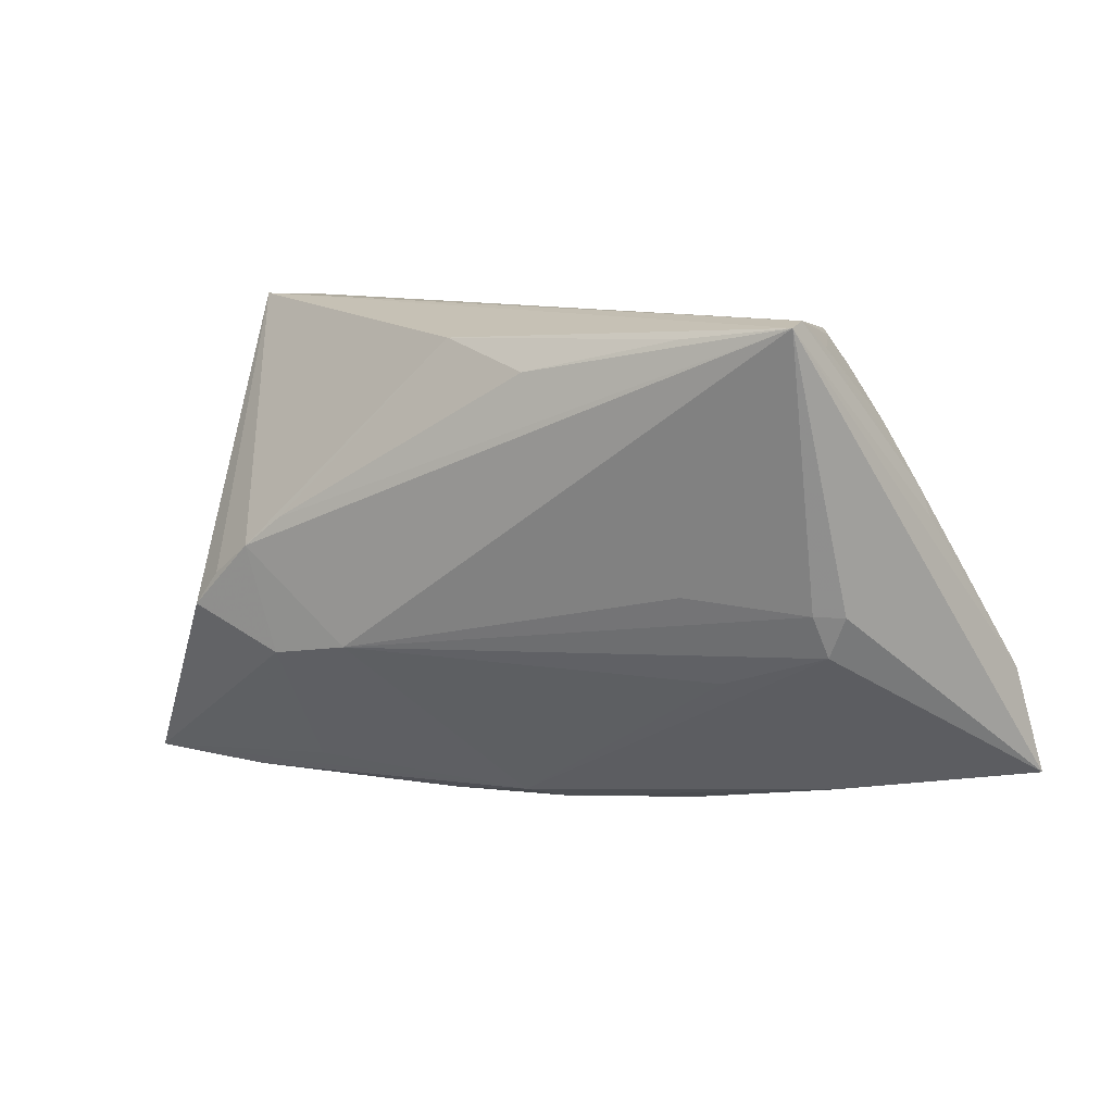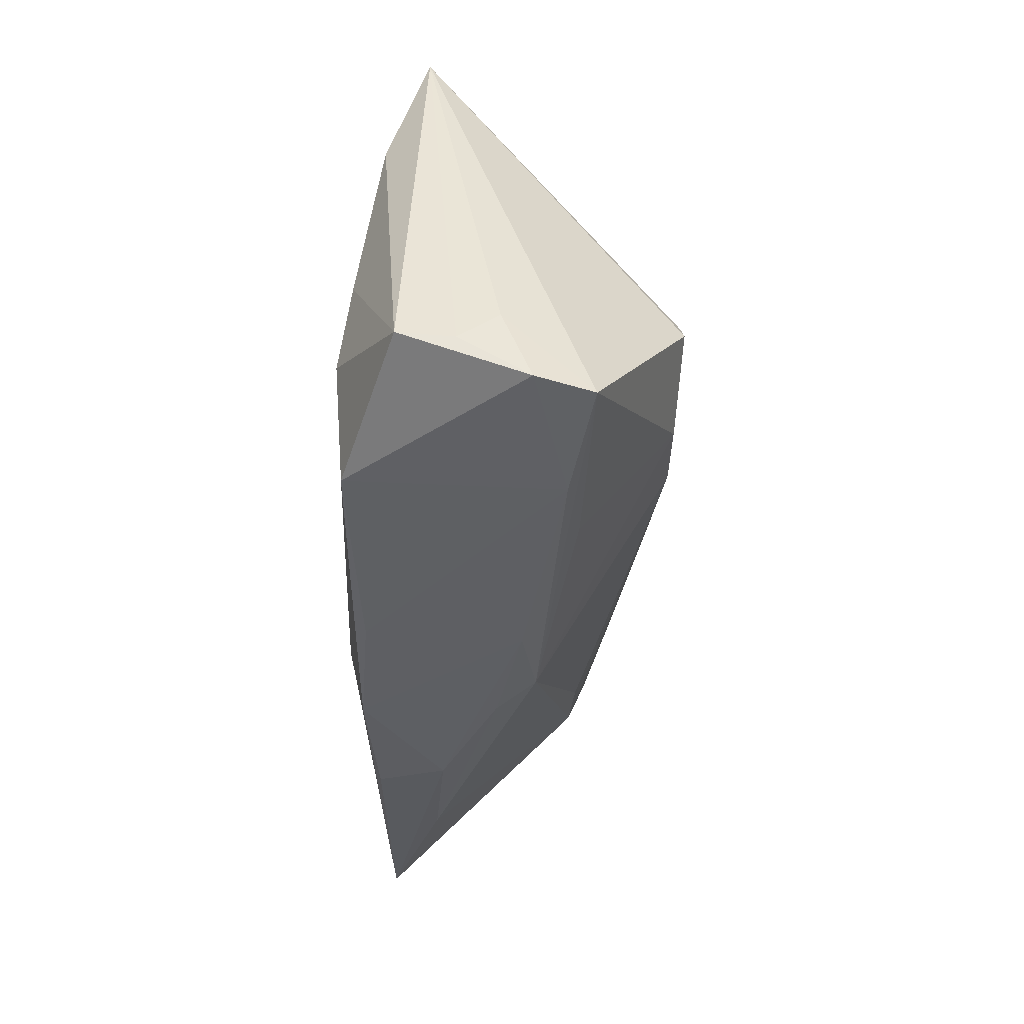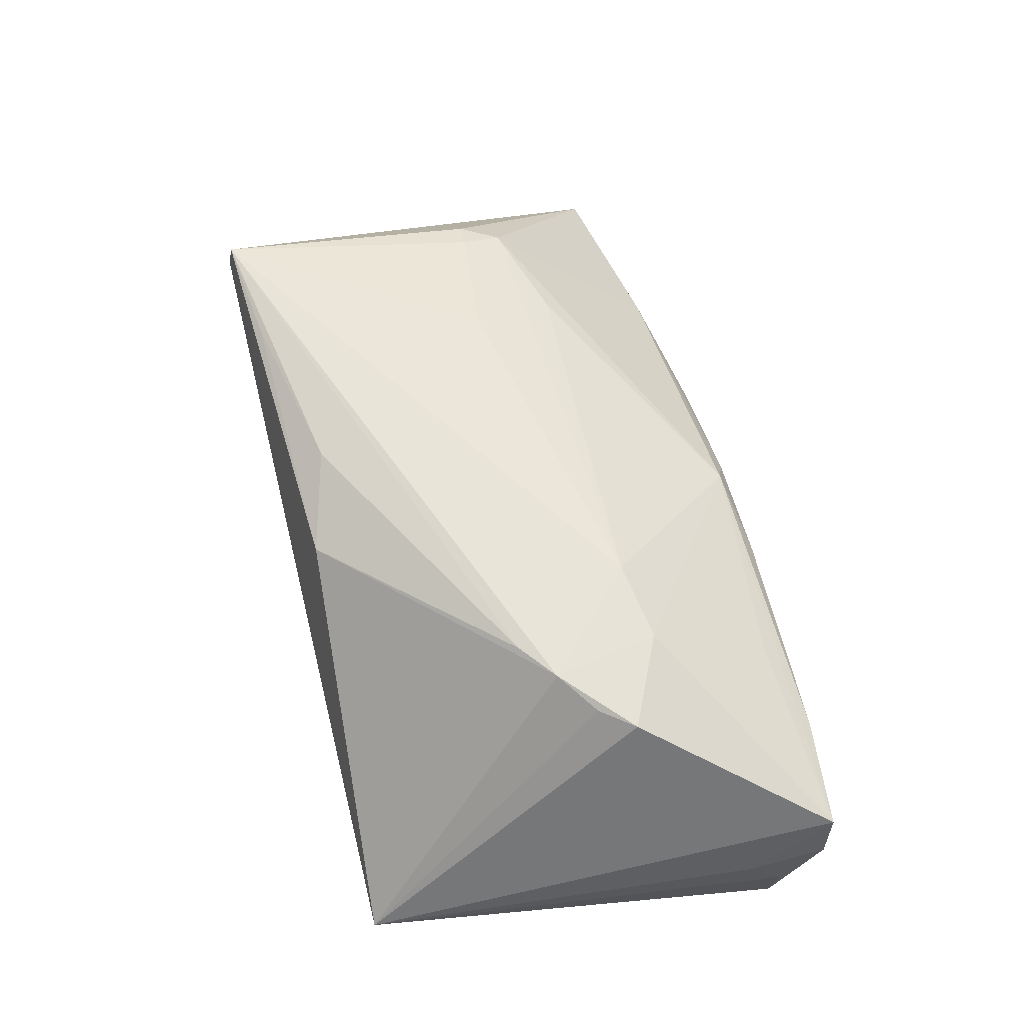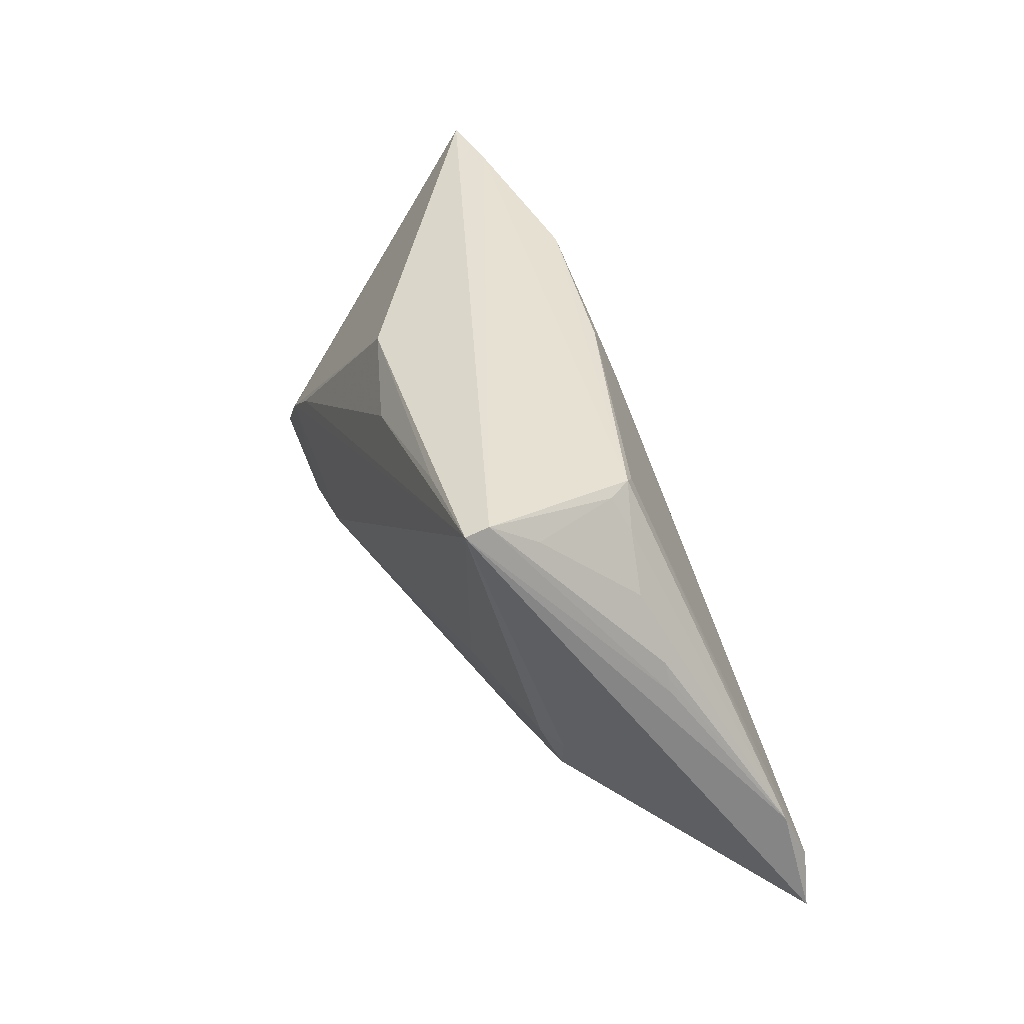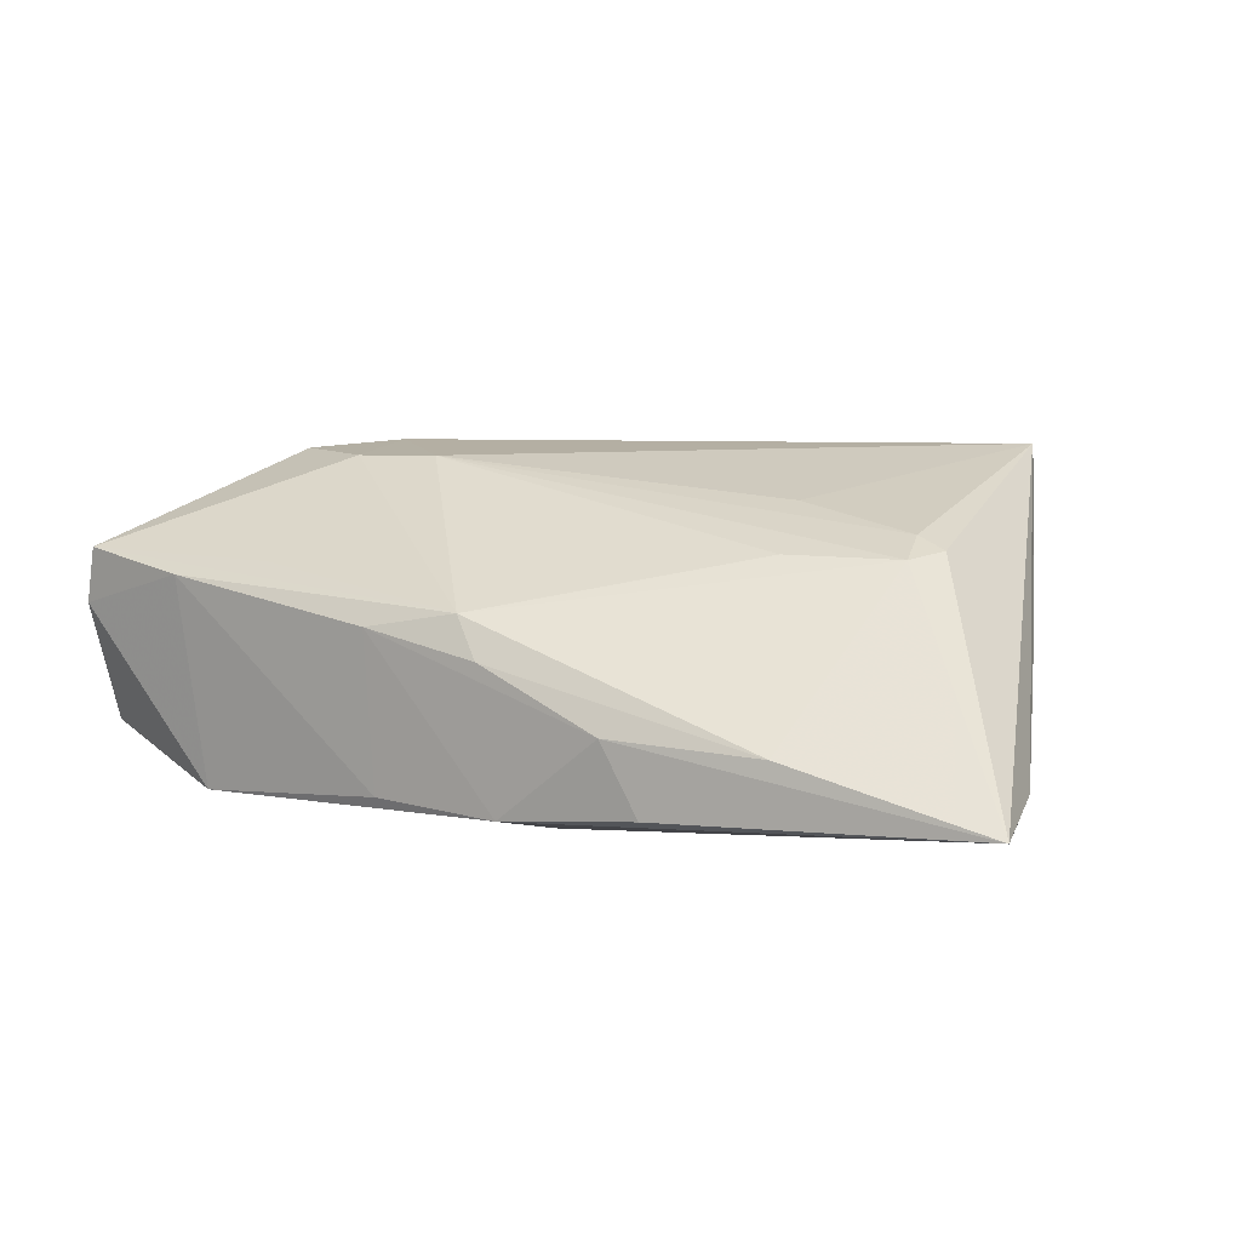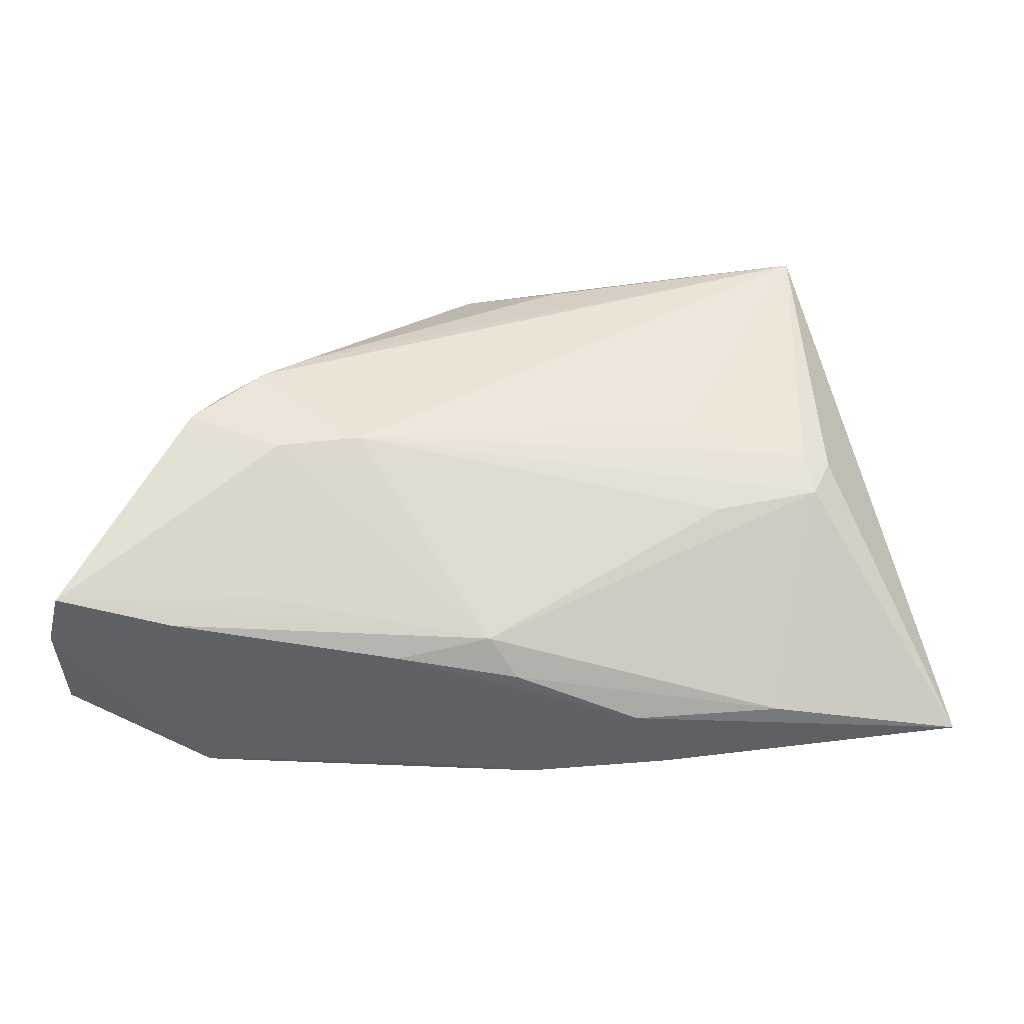
<metadata>
{"format":"obj","ext":"obj","renderer":"f3d","projection":"perspective","resolution":1024,"background":"white","views":[{"elev":9.6,"azim":27.6,"up":"+Y"},{"elev":-39.0,"azim":-90.5,"up":"+Y"},{"elev":65.9,"azim":-103.6,"up":"+Z"},{"elev":38.0,"azim":68.8,"up":"+Y"},{"elev":5.2,"azim":30.6,"up":"+Z"},{"elev":-52.8,"azim":0.1,"up":"+Y"}]}
</metadata>
<code>
v -0.0242 -0.01118 0.02087
v -0.05295 -0.02277 -0.004997
v 0.006034 -0.03115 -0.0004953
v 0.009321 -0.02046 -0.01976
v -0.05036 -0.01288 0.001656
v 0.02543 -0.02994 -0.01613
v -0.02722 0.002417 0.02265
v -0.03258 -0.001584 0.02156
v 0.05224 0.01213 0.0005941
v -0.04385 0.01698 -0.01449
v -0.02543 -0.02706 0.009001
v -0.03652 -0.03026 0.007271
v 0.04007 0.03005 0.0006421
v -0.05287 -0.02205 -0.01166
v -0.01413 -0.009538 0.0209
v 0.06067 -0.0109 -0.01295
v -0.03446 -0.02742 -0.01812
v 0.02126 -0.03108 -0.007588
v 0.04379 0.02573 0.001643
v 0.04403 -0.001847 0.01274
v -0.0524 -0.02784 0.00318
v 0.03109 0.02968 0.0214
v -0.02489 -0.001131 -0.01976
v 0.009691 0.02994 -0.008159
v 0.04459 0.03197 0.01938
v 0.06363 -0.02437 -0.01561
v 0.01104 0.02527 0.0211
v -0.03845 -0.01393 -0.01914
v 0.05362 0.008556 0.000287
v -0.01284 0.03059 -0.01202
v -0.05068 -0.02866 0.009979
v 0.04467 0.03134 0.02223
v -0.008464 -0.02969 -0.0165
v 0.002557 -0.02947 0.004427
v -0.02229 0.006289 0.02235
v 0.04533 0.02871 0.01365
v -0.05196 -0.01846 -0.0002791
v -0.03605 0.03197 -0.01022
v -0.04547 0.03197 -0.009398
v 0.05308 0.009946 0.0001815
v 0.02907 -0.000365 0.01613
v -0.00265 0.02942 -0.01075
v 0.04746 -0.00196 0.0111
v 0.04518 -0.007042 0.01032
v 0.00792 -0.03024 -0.01763
v 0.04818 0.0197 0.002201
v 0.06144 -0.0173 -0.01584
v -0.04074 -0.003416 -0.01763
v 0.03951 -0.02803 -0.008825
v -0.008832 -0.03112 0.002553
v 0.03859 0.02903 -0.0005016
v 0.008205 0.02767 -0.009642
v 0.03215 -0.01129 0.01075
v 0.04172 0.02947 0.003376
v -0.0008193 0.02869 0.01755
v 0.01124 0.02328 -0.0108
v -0.03576 -0.005837 0.02161
f 47 23 30
f 26 45 4
f 4 47 26
f 23 47 4
f 26 32 43
f 43 44 26
f 23 4 28
f 30 23 10
f 39 5 31
f 39 10 14
f 32 25 39
f 6 45 26
f 32 15 41
f 31 5 37
f 37 21 31
f 5 39 37
f 42 52 30
f 56 47 30
f 30 52 56
f 56 52 47
f 47 52 51
f 17 4 45
f 17 28 4
f 45 33 17
f 14 28 17
f 17 21 14
f 23 28 48
f 48 10 23
f 48 28 14
f 14 10 48
f 57 39 31
f 30 10 38
f 10 39 38
f 38 39 25
f 38 13 30
f 38 25 13
f 32 39 55
f 29 25 32
f 29 9 25
f 50 33 45
f 31 34 11
f 44 15 53
f 53 34 44
f 15 34 53
f 26 44 49
f 44 34 49
f 20 15 44
f 20 41 15
f 32 41 20
f 20 43 32
f 44 43 20
f 2 39 14
f 2 37 39
f 14 21 2
f 21 37 2
f 13 51 24
f 24 51 52
f 52 42 24
f 30 13 24
f 24 42 30
f 1 57 31
f 31 11 1
f 1 34 15
f 1 11 34
f 7 55 39
f 7 15 32
f 7 1 15
f 57 1 7
f 13 25 54
f 25 9 36
f 9 46 36
f 36 54 25
f 46 54 36
f 16 32 26
f 16 29 32
f 26 47 16
f 16 46 9
f 16 51 13
f 47 51 16
f 33 50 12
f 12 17 33
f 12 34 31
f 12 50 34
f 31 21 12
f 21 17 12
f 18 50 45
f 45 6 18
f 18 6 26
f 26 49 18
f 32 55 22
f 22 27 32
f 55 27 22
f 39 57 8
f 8 7 39
f 57 7 8
f 35 27 55
f 55 7 35
f 32 27 35
f 35 7 32
f 13 54 19
f 19 54 46
f 19 16 13
f 46 16 19
f 9 29 40
f 40 16 9
f 29 16 40
f 3 49 34
f 3 18 49
f 34 50 3
f 50 18 3

</code>
